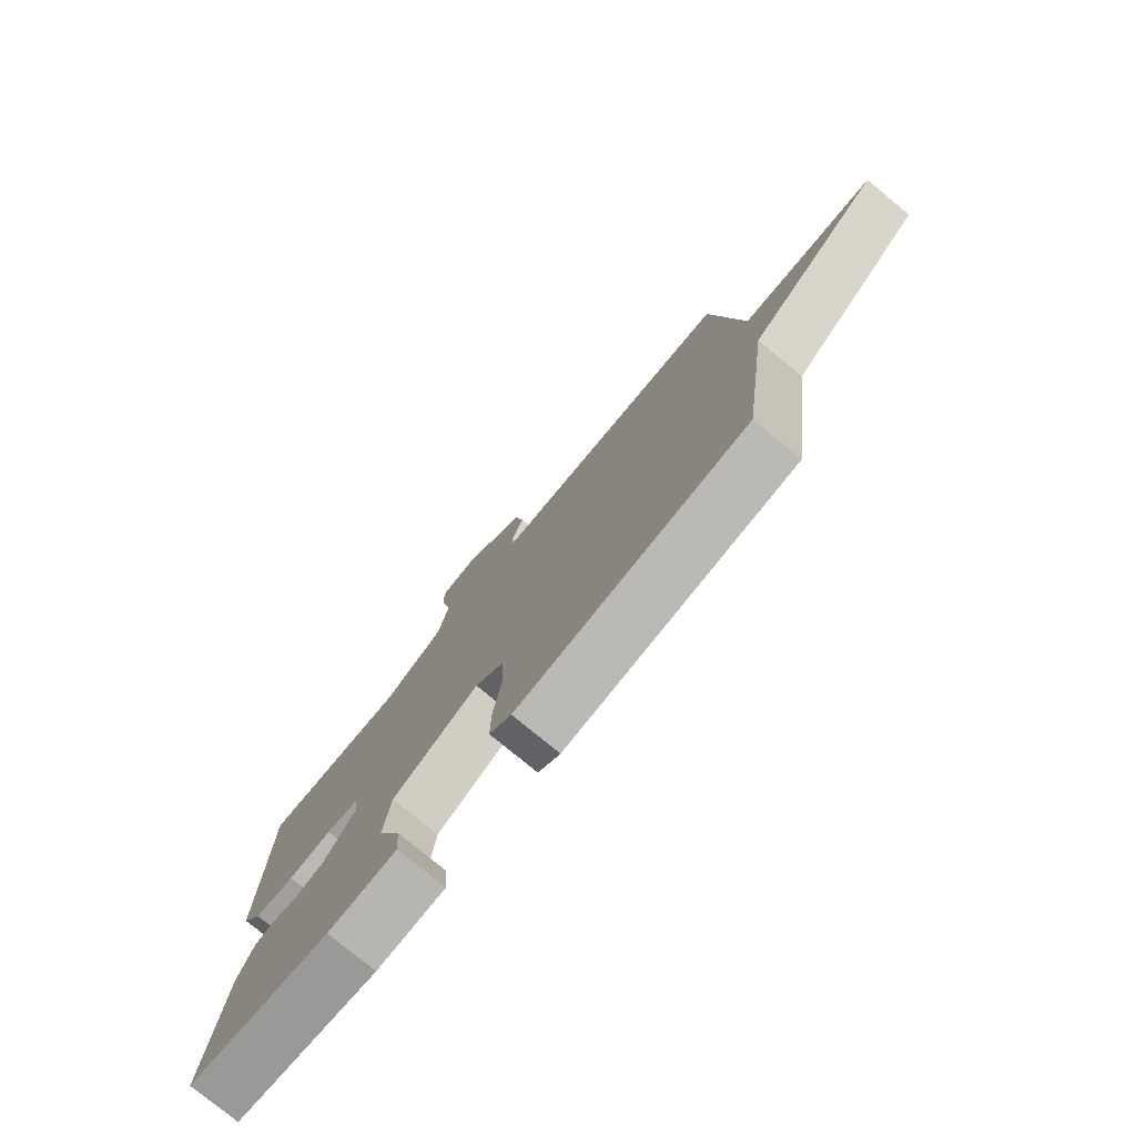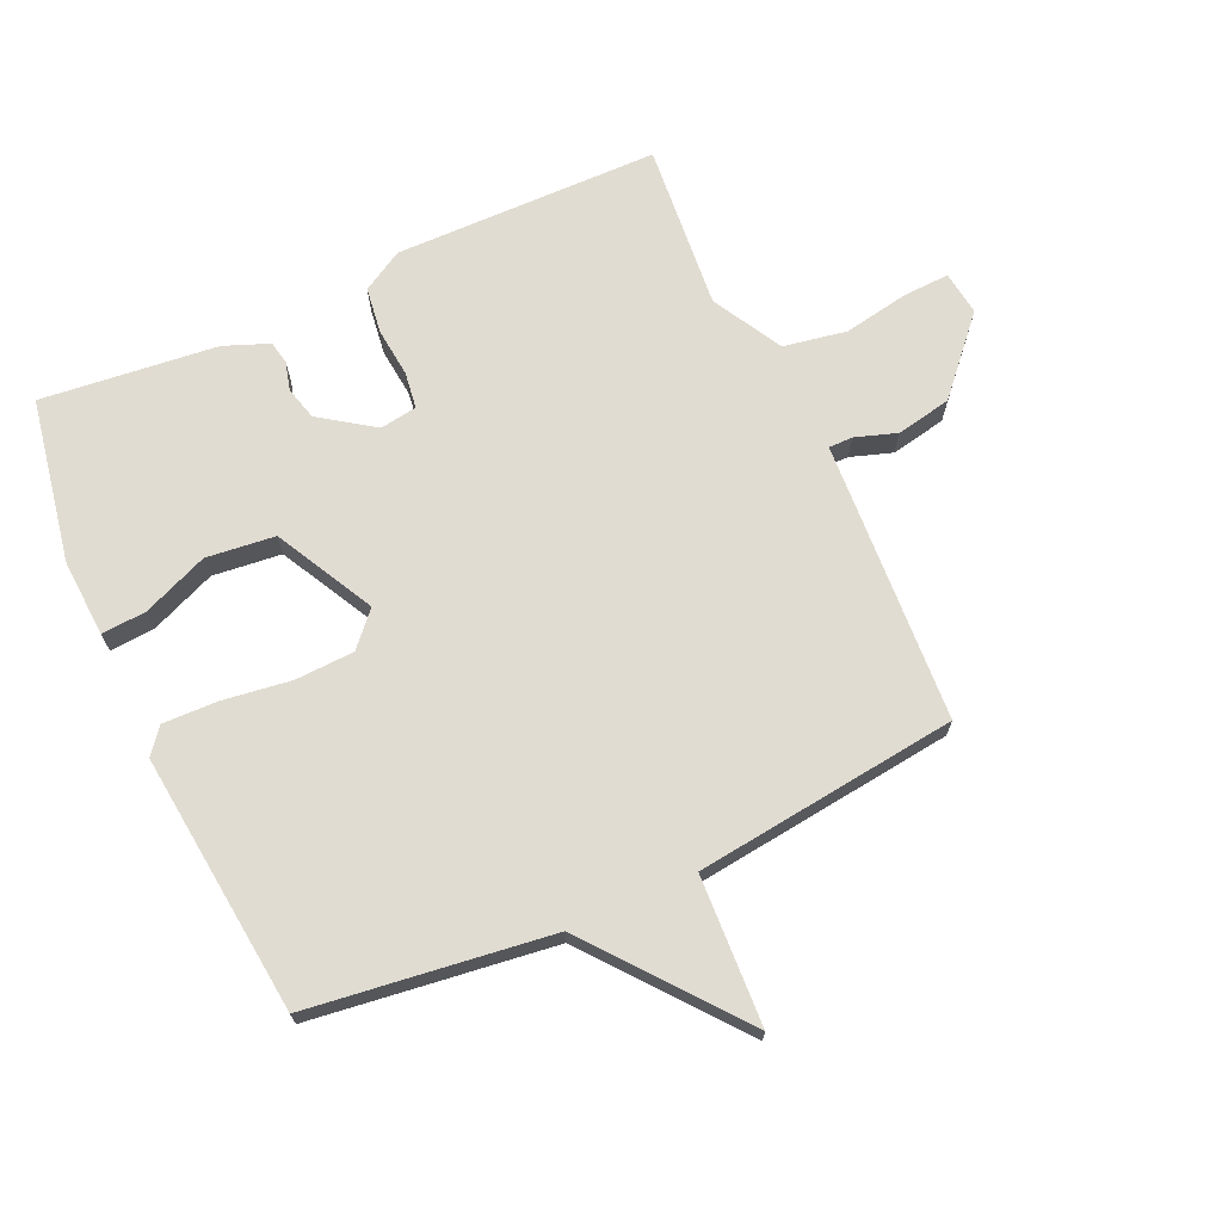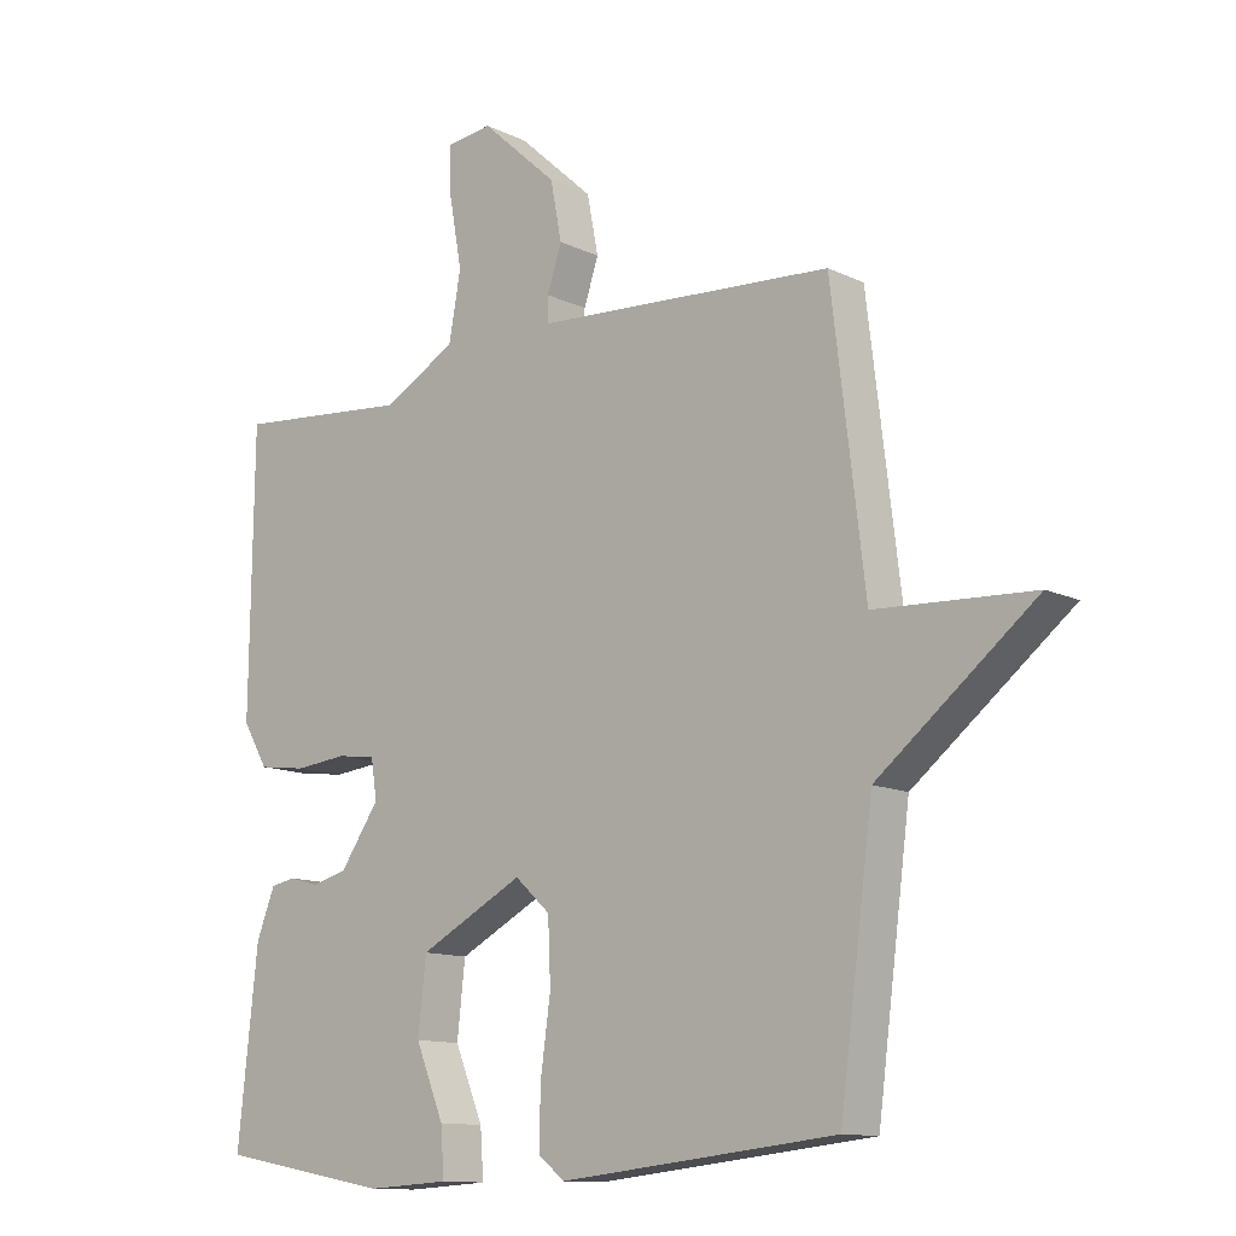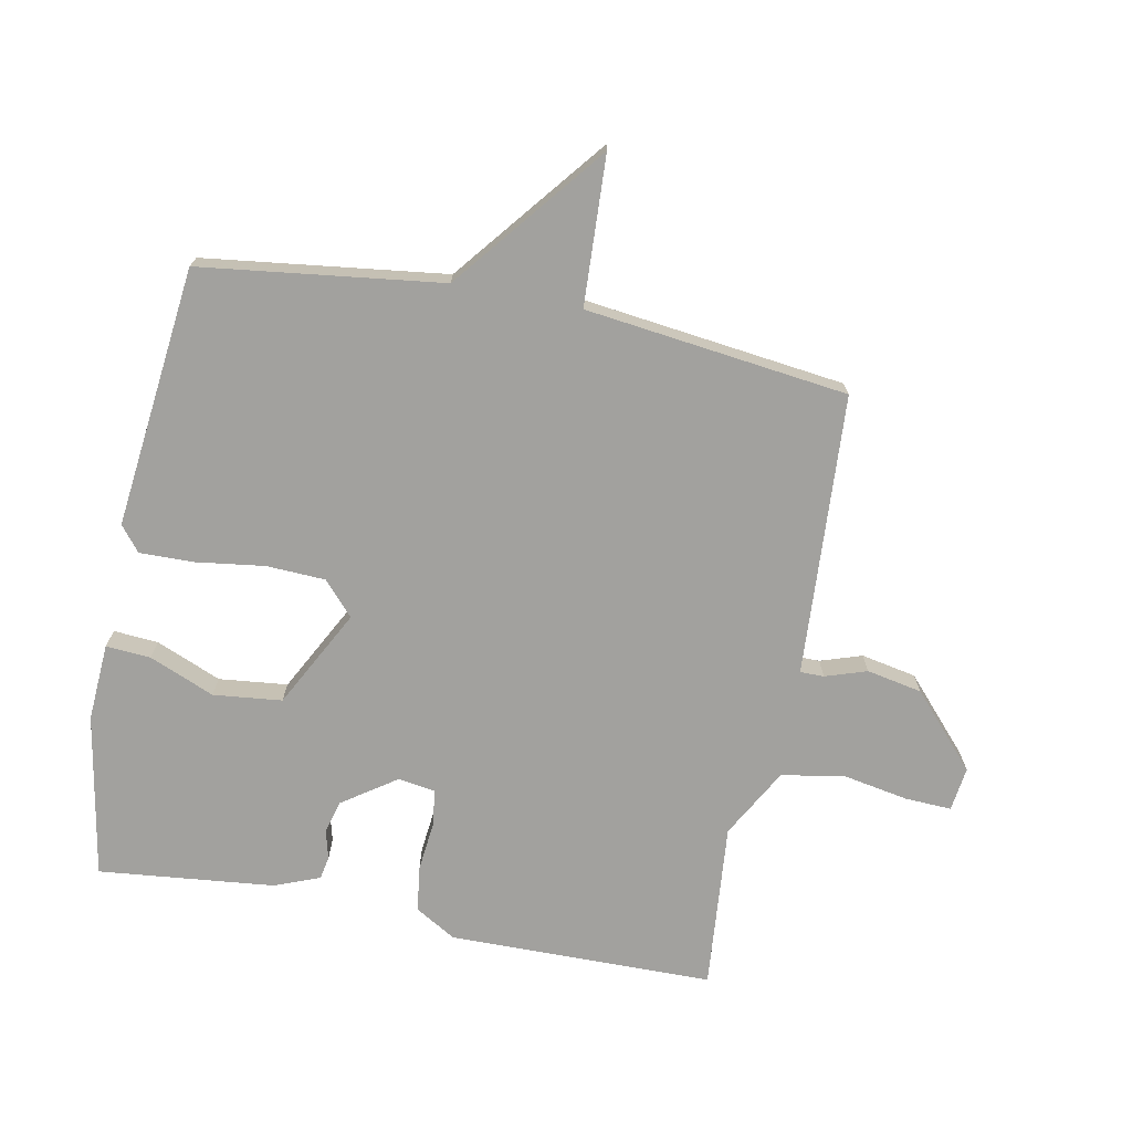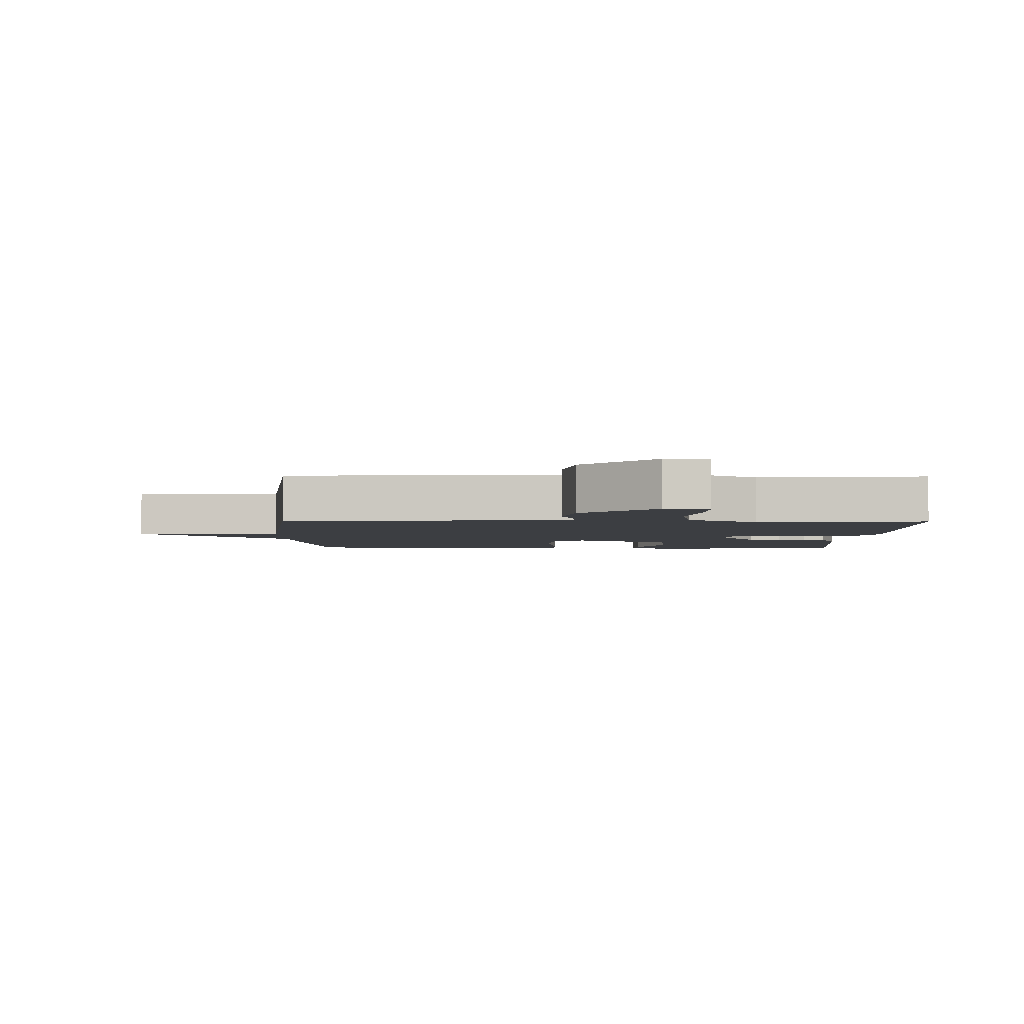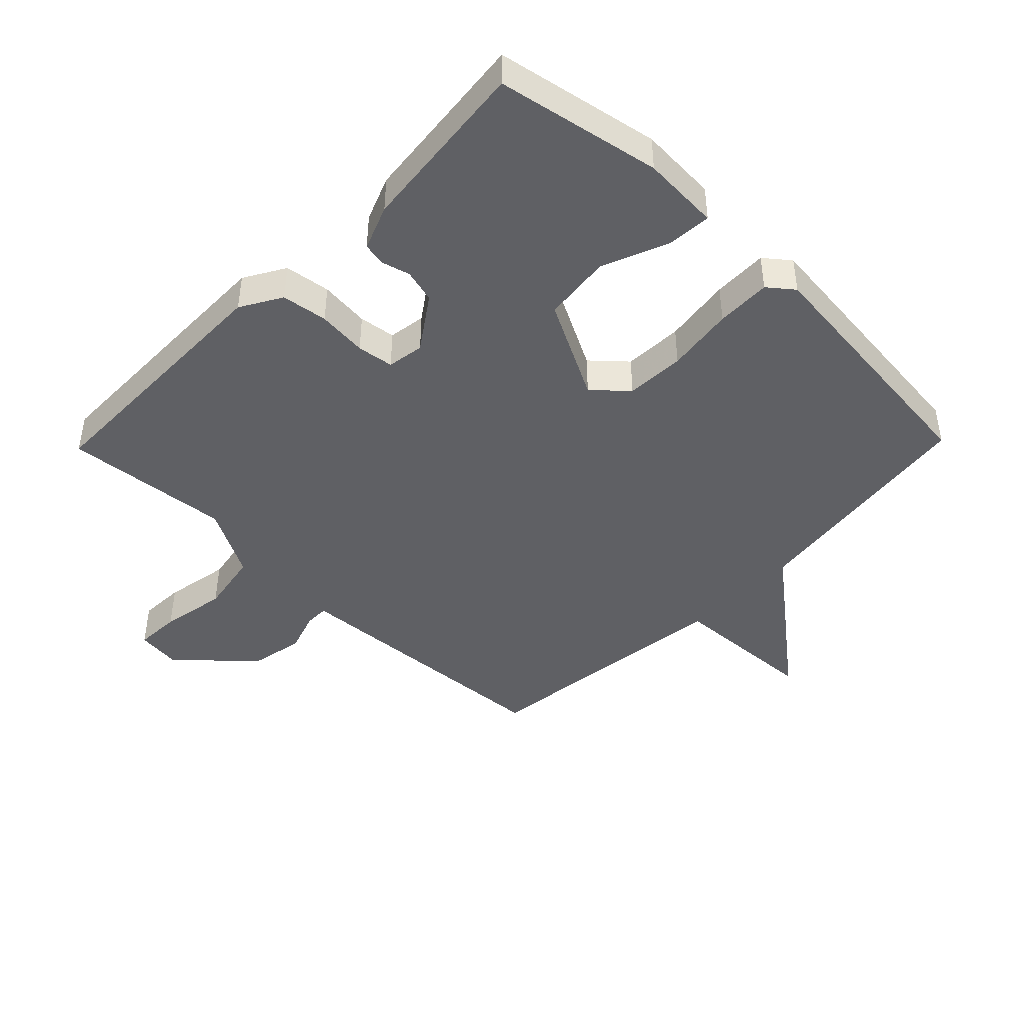
<metadata>
{"format":"obj","ext":"obj","renderer":"f3d","projection":"perspective","resolution":1024,"background":"white","views":[{"elev":-78.1,"azim":-129.4,"up":"+Z"},{"elev":69.3,"azim":-114.5,"up":"+Y"},{"elev":-12.2,"azim":-138.4,"up":"+Z"},{"elev":-72.0,"azim":-101.2,"up":"+Y"},{"elev":-3.3,"azim":-0.9,"up":"+Y"},{"elev":-43.7,"azim":135.8,"up":"+Y"}]}
</metadata>
<code>
v 0.5 0.07 -0.5
v 0.24 0.07 -0.548
v 0.116 0.07 -0.541
v 0.121 0.07 -0.47
v 0.164 0.07 -0.366
v 0.152 0.07 -0.257
v -0.005 0.07 -0.175
v -0.058 0.07 -0.223
v -0.062 0.07 -0.317
v -0.047 0.07 -0.425
v -0.045 0.07 -0.512
v -0.085 0.07 -0.544
v -0.5 0.07 -0.5
v -0.55 0.07 -0.117
v -0.786 0.07 0.071
v -0.55 0.07 0.083
v -0.5 0.07 0.5
v -0.135 0.07 0.523
v -0.052 0.07 0.528
v -0.052 0.07 0.566
v -0.074 0.07 0.632
v -0.057 0.07 0.72
v 0.058 0.07 0.824
v 0.128 0.07 0.815
v 0.125 0.07 0.742
v 0.106 0.07 0.637
v 0.124 0.07 0.537
v 0.235 0.07 0.476
v 0.5 0.07 0.5
v 0.505 0.07 0.079
v 0.467 0.07 0.014
v 0.394 0.07 0.004
v 0.315 0.07 0.012
v 0.257 0.07 0.004
v 0.248 0.07 -0.055
v 0.307 0.07 -0.14
v 0.36 0.07 -0.154
v 0.405 0.07 -0.142
v 0.442 0.07 -0.149
v 0.47 0.07 -0.22
v 0.5 0 -0.5
v 0.24 0 -0.548
v 0.116 0 -0.541
v 0.121 0 -0.47
v 0.164 0 -0.366
v 0.152 0 -0.257
v -0.005 0 -0.175
v -0.058 0 -0.223
v -0.062 0 -0.317
v -0.047 0 -0.425
v -0.045 0 -0.512
v -0.085 0 -0.544
v -0.5 0 -0.5
v -0.55 0 -0.117
v -0.786 0 0.071
v -0.55 0 0.083
v -0.5 0 0.5
v -0.135 0 0.523
v -0.052 0 0.528
v -0.052 0 0.566
v -0.074 0 0.632
v -0.057 0 0.72
v 0.058 0 0.824
v 0.128 0 0.815
v 0.125 0 0.742
v 0.106 0 0.637
v 0.124 0 0.537
v 0.235 0 0.476
v 0.5 0 0.5
v 0.505 0 0.079
v 0.467 0 0.014
v 0.394 0 0.004
v 0.315 0 0.012
v 0.257 0 0.004
v 0.248 0 -0.055
v 0.307 0 -0.14
v 0.36 0 -0.154
v 0.405 0 -0.142
v 0.442 0 -0.149
v 0.47 0 -0.22
f 3 4 5
f 2 3 5
f 1 2 5
f 40 1 5
f 39 40 5
f 38 39 5
f 37 38 5
f 36 37 5 6
f 35 36 6 7
f 34 35 7
f 31 32 33
f 30 31 33
f 29 30 33
f 28 29 33
f 27 28 33 34
f 24 25 26
f 23 24 26
f 22 23 26
f 21 22 26
f 20 21 26
f 19 20 26 27
f 27 34 7
f 19 27 7
f 18 19 7
f 17 18 7
f 16 17 7
f 12 13 14
f 11 12 14
f 10 11 14
f 9 10 14
f 14 15 16
f 9 14 16
f 8 9 16
f 7 8 16
f 45 44 43
f 45 43 42
f 45 42 41
f 45 41 80
f 45 80 79
f 45 79 78
f 45 78 77
f 46 45 77 76
f 47 46 76 75
f 47 75 74
f 73 72 71
f 73 71 70
f 73 70 69
f 73 69 68
f 74 73 68 67
f 66 65 64
f 66 64 63
f 66 63 62
f 66 62 61
f 66 61 60
f 67 66 60 59
f 47 74 67
f 47 67 59
f 47 59 58
f 47 58 57
f 47 57 56
f 54 53 52
f 54 52 51
f 54 51 50
f 54 50 49
f 56 55 54
f 56 54 49
f 56 49 48
f 56 48 47
f 1 41 42 2
f 2 42 43 3
f 3 43 44 4
f 4 44 45 5
f 5 45 46 6
f 6 46 47 7
f 7 47 48 8
f 8 48 49 9
f 9 49 50 10
f 10 50 51 11
f 11 51 52 12
f 12 52 53 13
f 13 53 54 14
f 14 54 55 15
f 15 55 56 16
f 16 56 57 17
f 17 57 58 18
f 18 58 59 19
f 19 59 60 20
f 20 60 61 21
f 21 61 62 22
f 22 62 63 23
f 23 63 64 24
f 24 64 65 25
f 25 65 66 26
f 26 66 67 27
f 27 67 68 28
f 28 68 69 29
f 29 69 70 30
f 30 70 71 31
f 31 71 72 32
f 32 72 73 33
f 33 73 74 34
f 34 74 75 35
f 35 75 76 36
f 36 76 77 37
f 37 77 78 38
f 38 78 79 39
f 39 79 80 40
f 40 80 41 1

</code>
